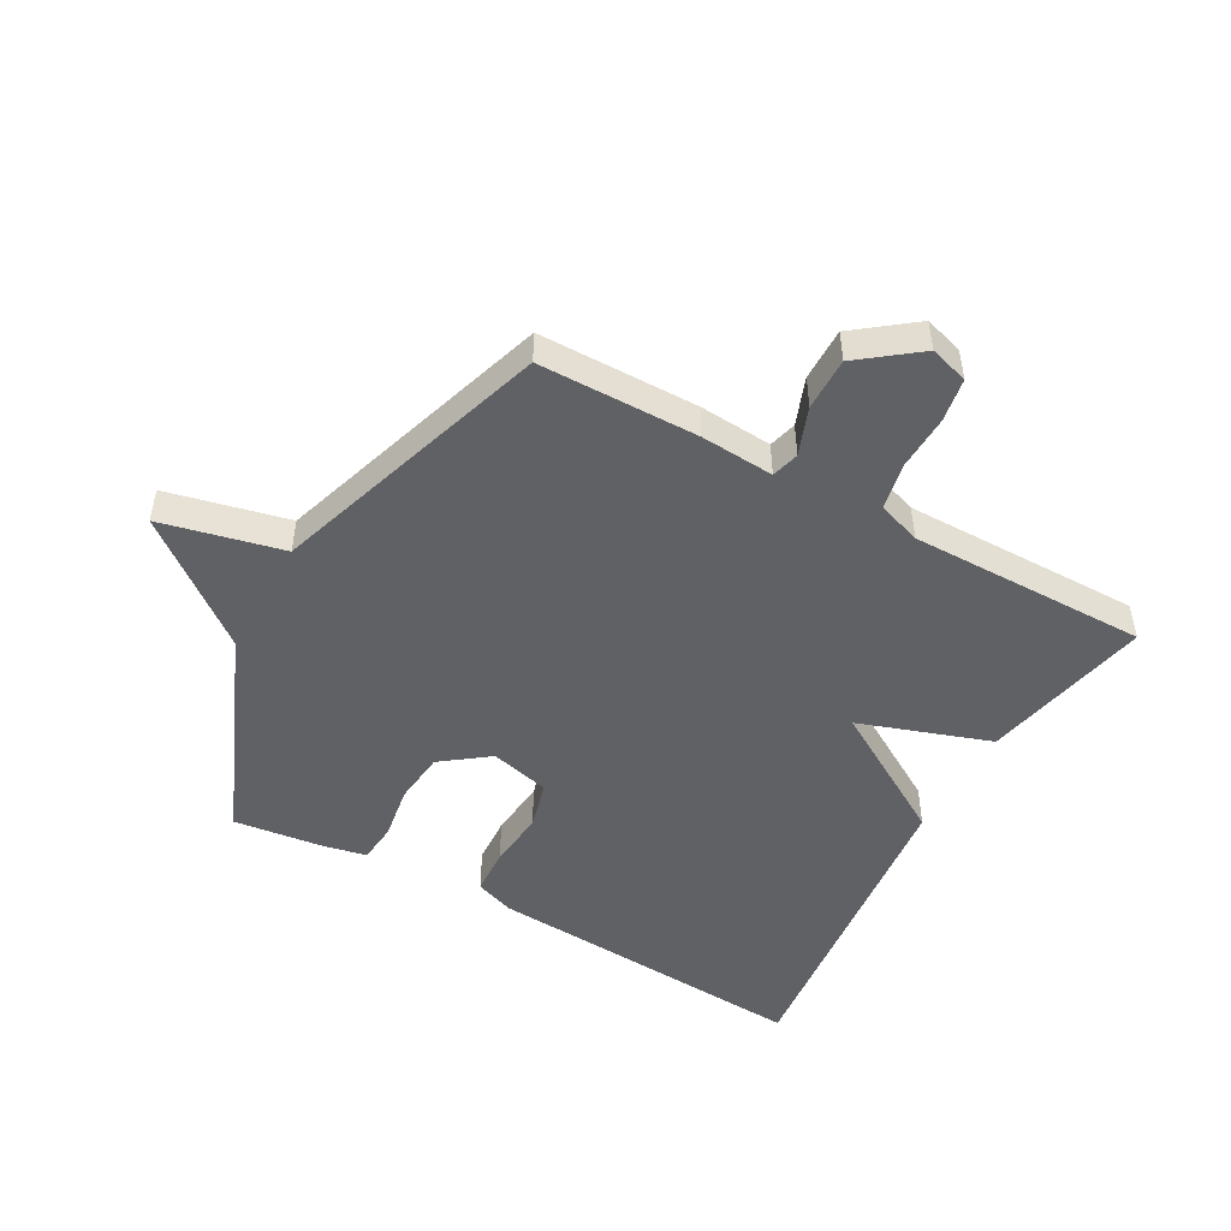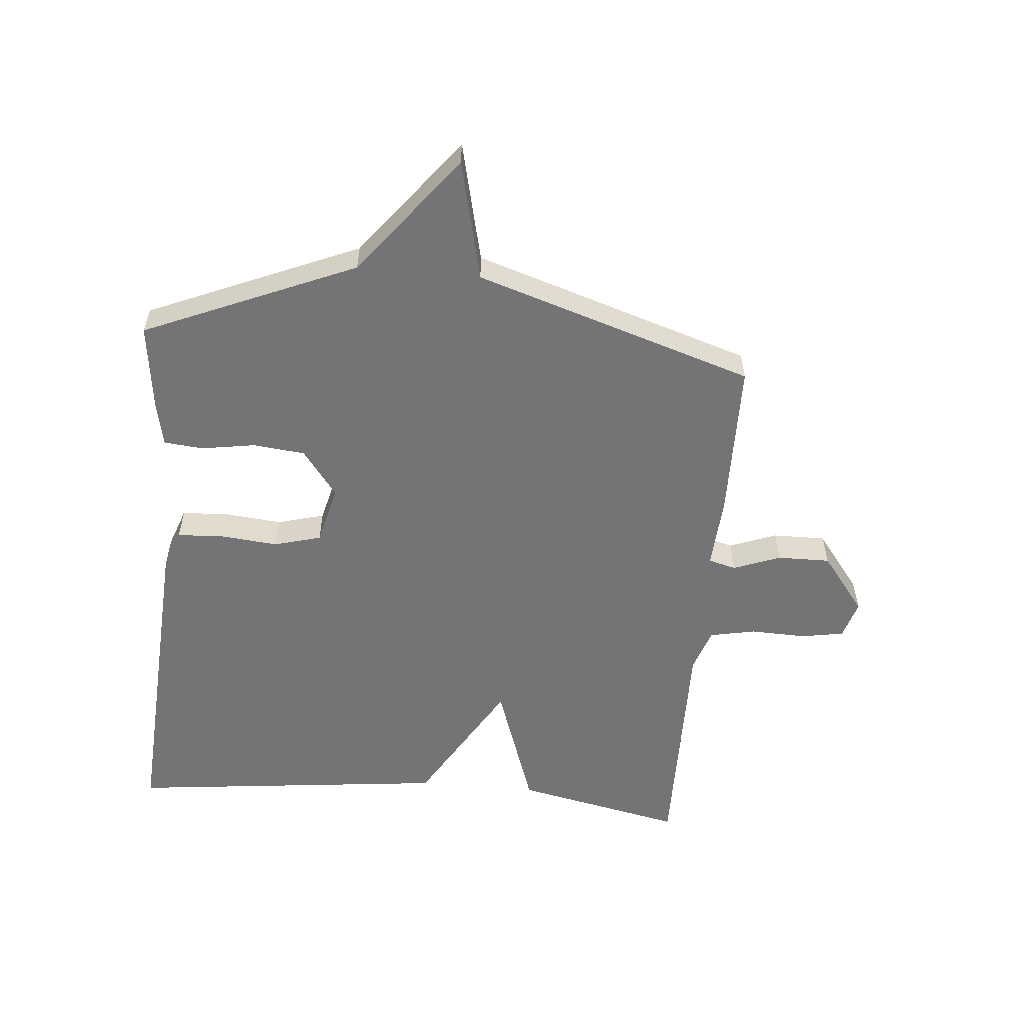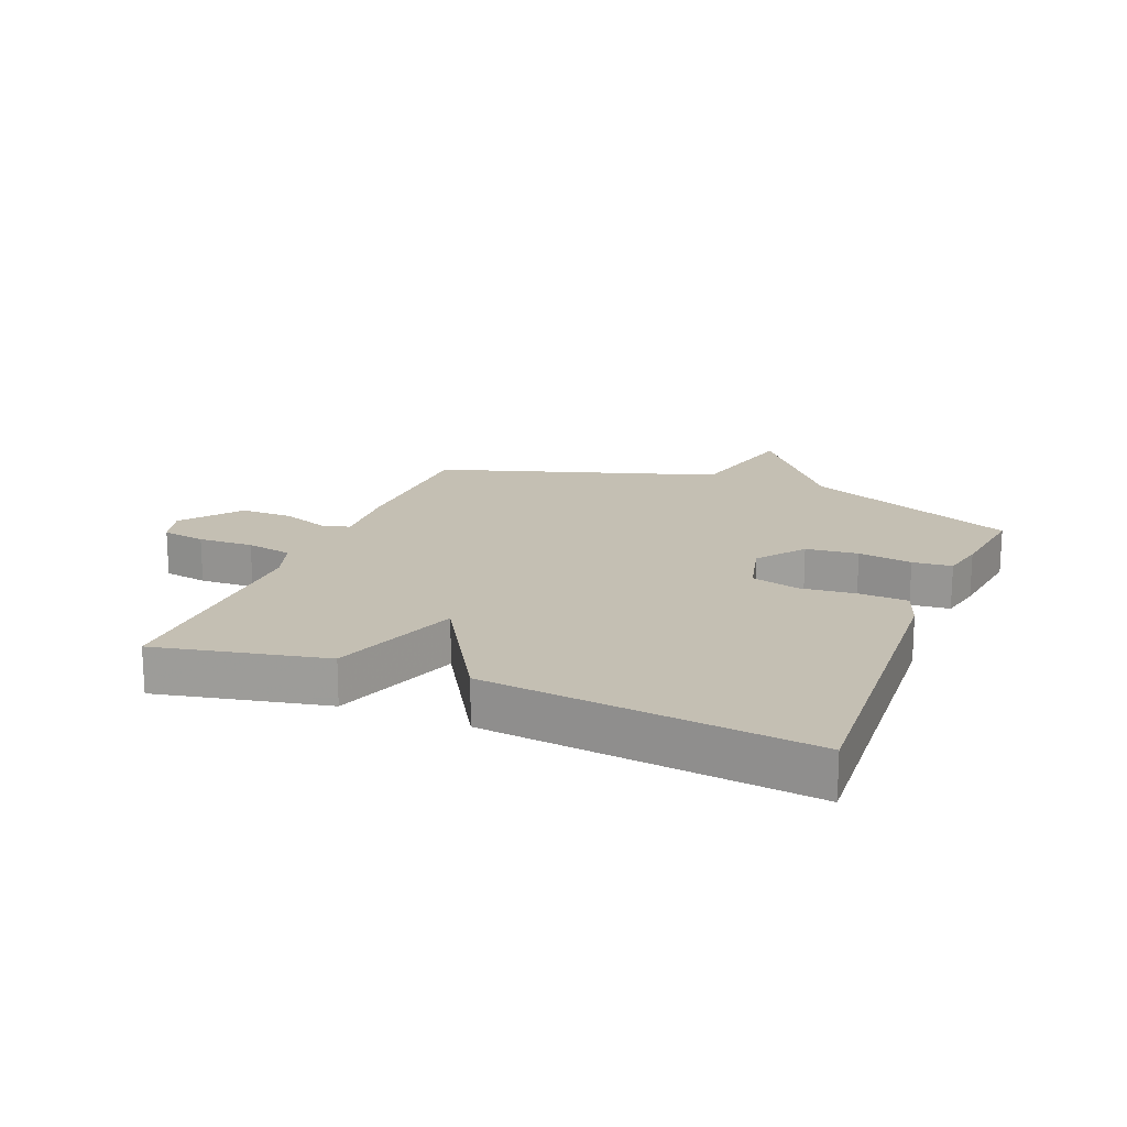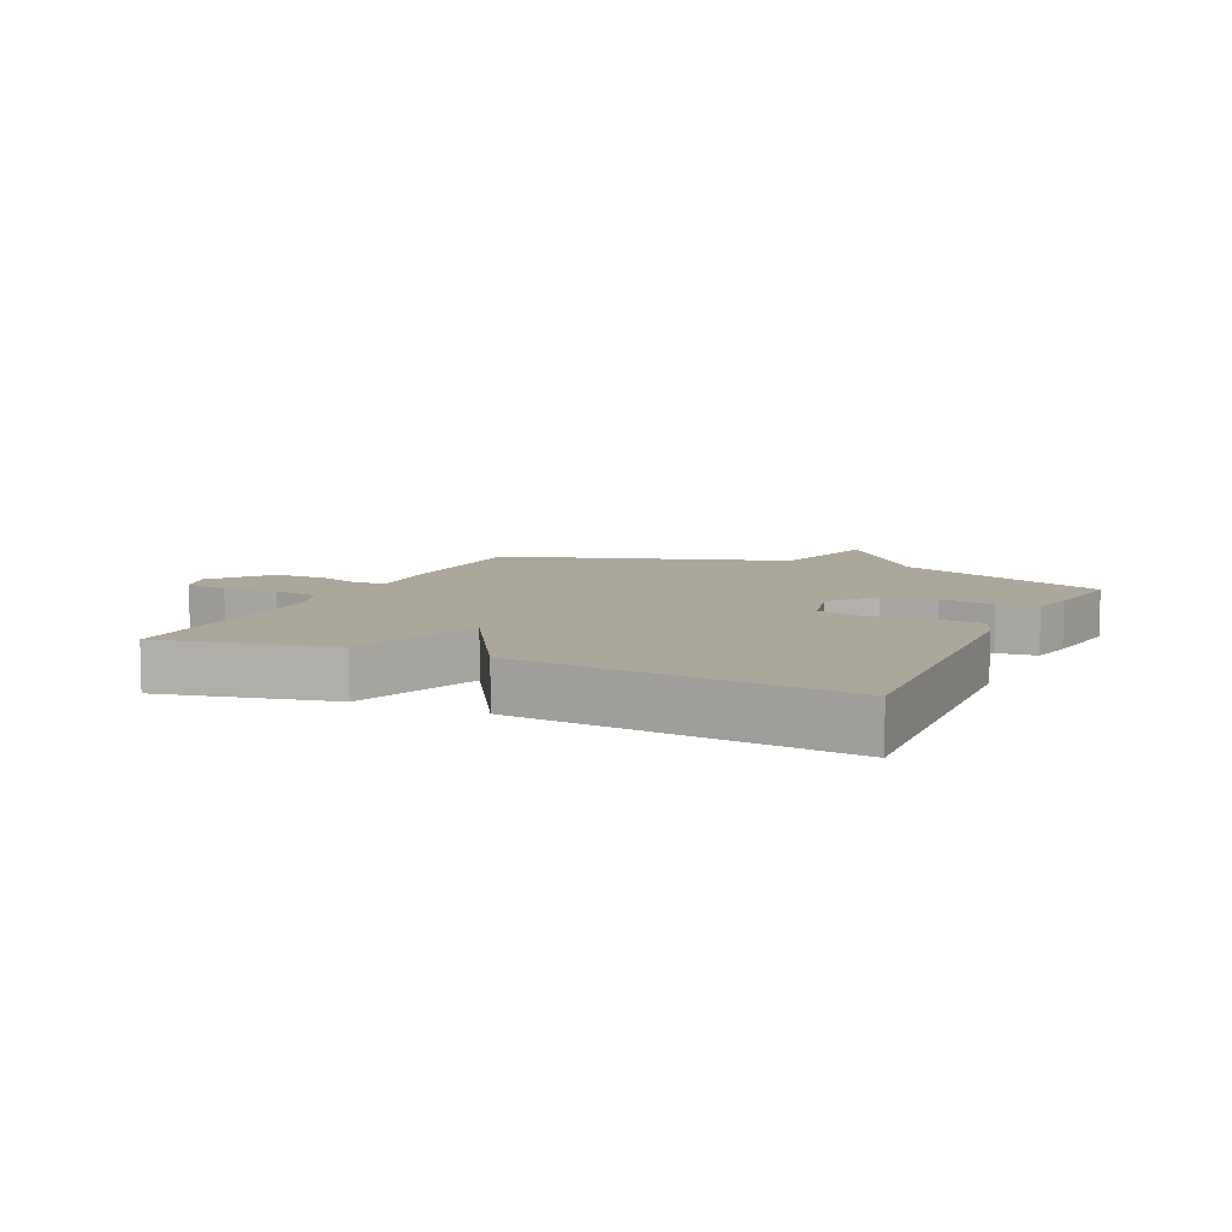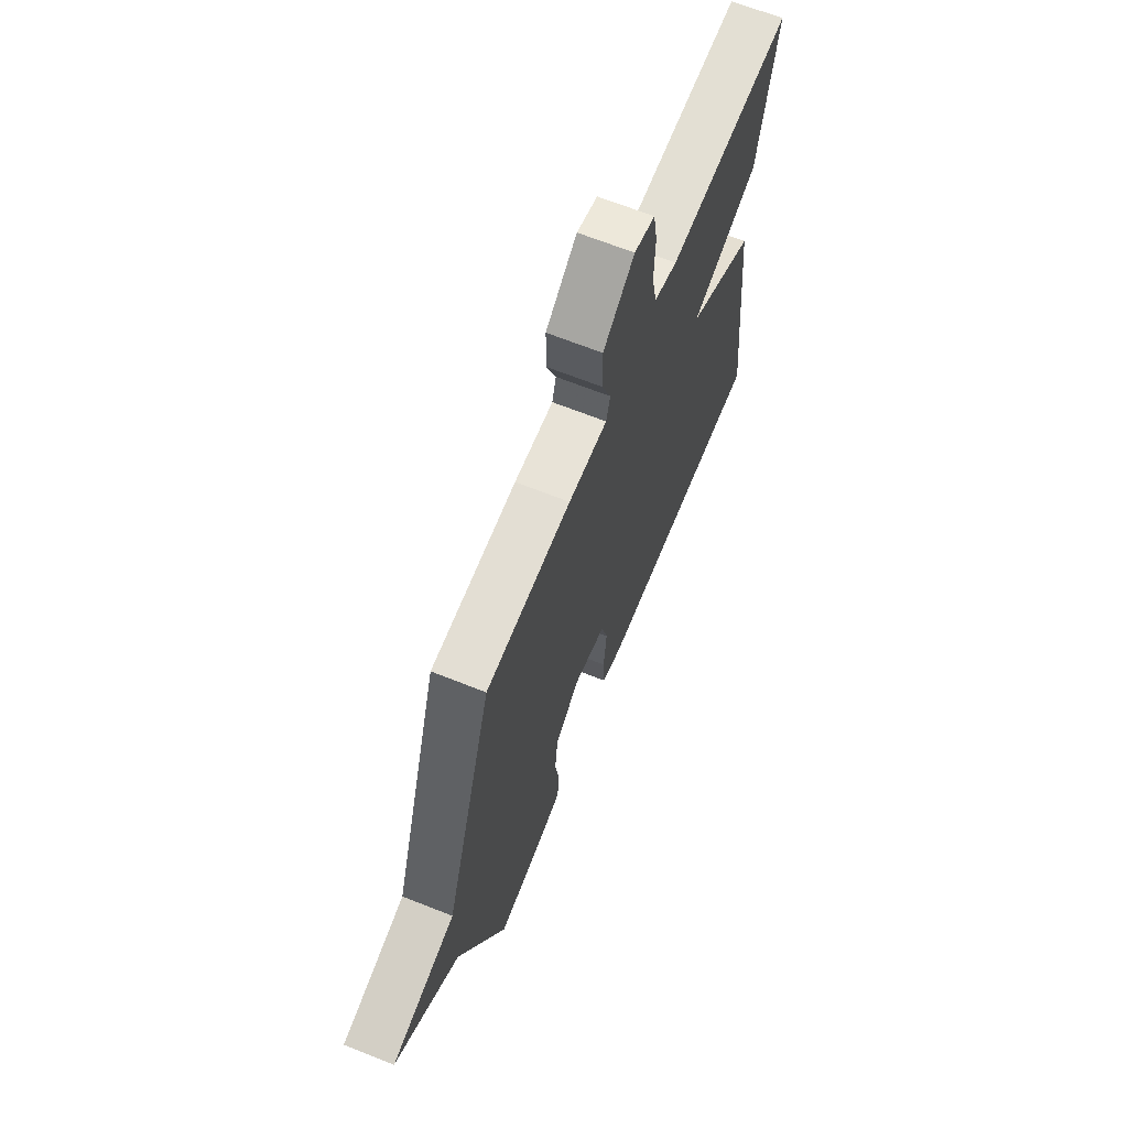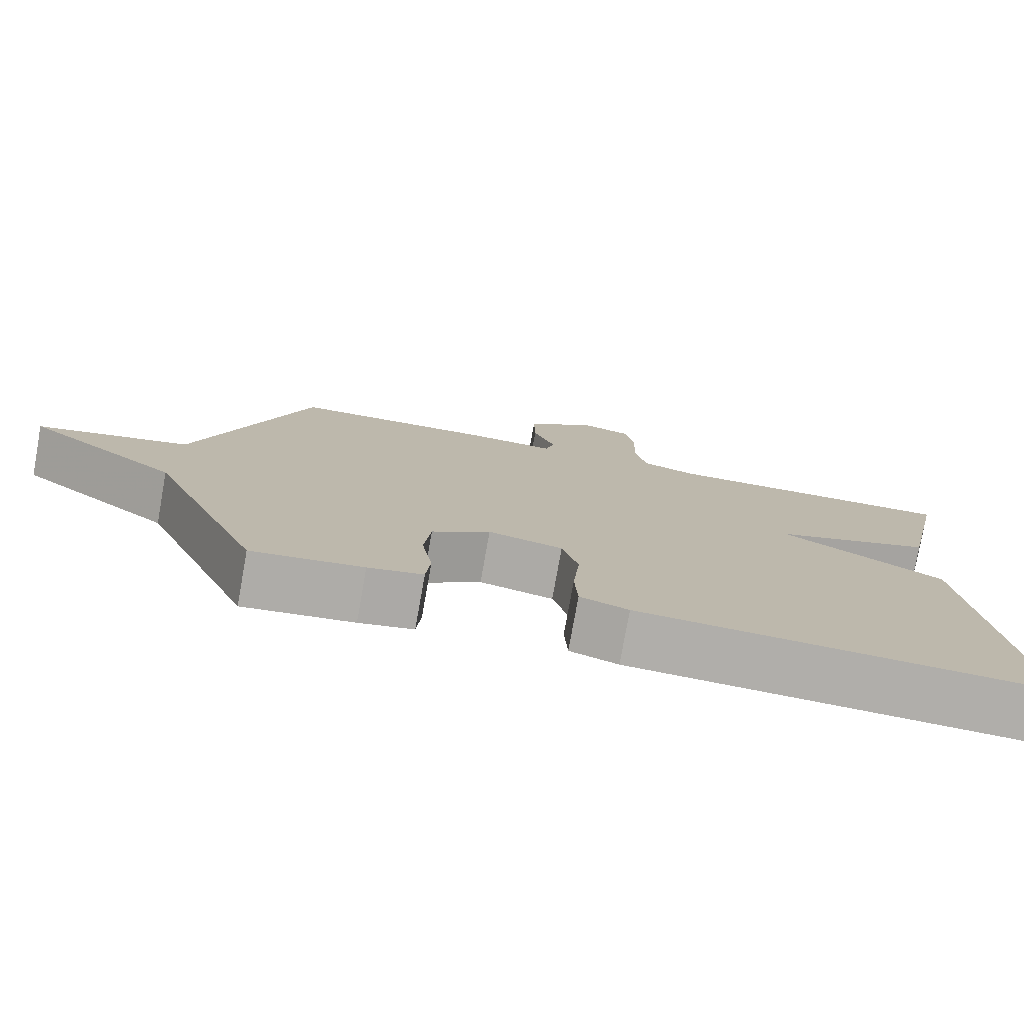
<metadata>
{"format":"obj","ext":"obj","renderer":"f3d","projection":"perspective","resolution":1024,"background":"white","views":[{"elev":-49.1,"azim":-29.2,"up":"+Y"},{"elev":-56.3,"azim":-95.0,"up":"+Y"},{"elev":17.8,"azim":112.0,"up":"+Y"},{"elev":8.1,"azim":114.7,"up":"+Y"},{"elev":66.6,"azim":-68.2,"up":"+Z"},{"elev":-77.7,"azim":-10.1,"up":"+Z"}]}
</metadata>
<code>
v -0.5 0.07 -0.5
v -0.646 0.07 -0.155
v -0.843 0.07 -0.001
v -0.646 0.07 0.045
v -0.5 0.07 0.5
v -0.241 0.07 0.503
v -0.122 0.07 0.495
v -0.11 0.07 0.54
v -0.139 0.07 0.617
v -0.14 0.07 0.703
v -0.045 0.07 0.776
v 0.018 0.07 0.757
v 0.03 0.07 0.686
v 0.027 0.07 0.596
v 0.042 0.07 0.521
v 0.113 0.07 0.497
v 0.5 0.07 0.5
v 0.442 0.07 0.225
v 0.23 0.07 0.152
v 0.442 0.07 0.025
v 0.5 0.07 -0.5
v -0.032 0.07 -0.467
v -0.095 0.07 -0.444
v -0.099 0.07 -0.368
v -0.09 0.07 -0.274
v -0.111 0.07 -0.197
v -0.208 0.07 -0.173
v -0.284 0.07 -0.23
v -0.293 0.07 -0.315
v -0.279 0.07 -0.403
v -0.285 0.07 -0.467
v -0.356 0.07 -0.482
v -0.5 0 -0.5
v -0.646 0 -0.155
v -0.843 0 -0.001
v -0.646 0 0.045
v -0.5 0 0.5
v -0.241 0 0.503
v -0.122 0 0.495
v -0.11 0 0.54
v -0.139 0 0.617
v -0.14 0 0.703
v -0.045 0 0.776
v 0.018 0 0.757
v 0.03 0 0.686
v 0.027 0 0.596
v 0.042 0 0.521
v 0.113 0 0.497
v 0.5 0 0.5
v 0.442 0 0.225
v 0.23 0 0.152
v 0.442 0 0.025
v 0.5 0 -0.5
v -0.032 0 -0.467
v -0.095 0 -0.444
v -0.099 0 -0.368
v -0.09 0 -0.274
v -0.111 0 -0.197
v -0.208 0 -0.173
v -0.284 0 -0.23
v -0.293 0 -0.315
v -0.279 0 -0.403
v -0.285 0 -0.467
v -0.356 0 -0.482
f 32 1 2
f 31 32 2
f 30 31 2
f 29 30 2
f 2 3 4
f 29 2 4
f 28 29 4
f 5 6 7
f 4 5 7
f 28 4 7
f 27 28 7
f 26 27 7 8
f 25 26 8
f 23 24 25
f 22 23 25
f 21 22 25
f 20 21 25
f 19 20 25
f 19 25 8
f 16 17 18 19
f 15 16 19 8
f 9 10 11
f 8 9 11
f 15 8 11
f 14 15 11
f 11 12 13 14
f 34 33 64
f 34 64 63
f 34 63 62
f 34 62 61
f 36 35 34
f 36 34 61
f 36 61 60
f 39 38 37
f 39 37 36
f 39 36 60
f 39 60 59
f 40 39 59 58
f 40 58 57
f 57 56 55
f 57 55 54
f 57 54 53
f 57 53 52
f 57 52 51
f 40 57 51
f 51 50 49 48
f 40 51 48 47
f 43 42 41
f 43 41 40
f 43 40 47
f 43 47 46
f 46 45 44 43
f 1 33 34 2
f 2 34 35 3
f 3 35 36 4
f 4 36 37 5
f 5 37 38 6
f 6 38 39 7
f 7 39 40 8
f 8 40 41 9
f 9 41 42 10
f 10 42 43 11
f 11 43 44 12
f 12 44 45 13
f 13 45 46 14
f 14 46 47 15
f 15 47 48 16
f 16 48 49 17
f 17 49 50 18
f 18 50 51 19
f 19 51 52 20
f 20 52 53 21
f 21 53 54 22
f 22 54 55 23
f 23 55 56 24
f 24 56 57 25
f 25 57 58 26
f 26 58 59 27
f 27 59 60 28
f 28 60 61 29
f 29 61 62 30
f 30 62 63 31
f 31 63 64 32
f 32 64 33 1

</code>
